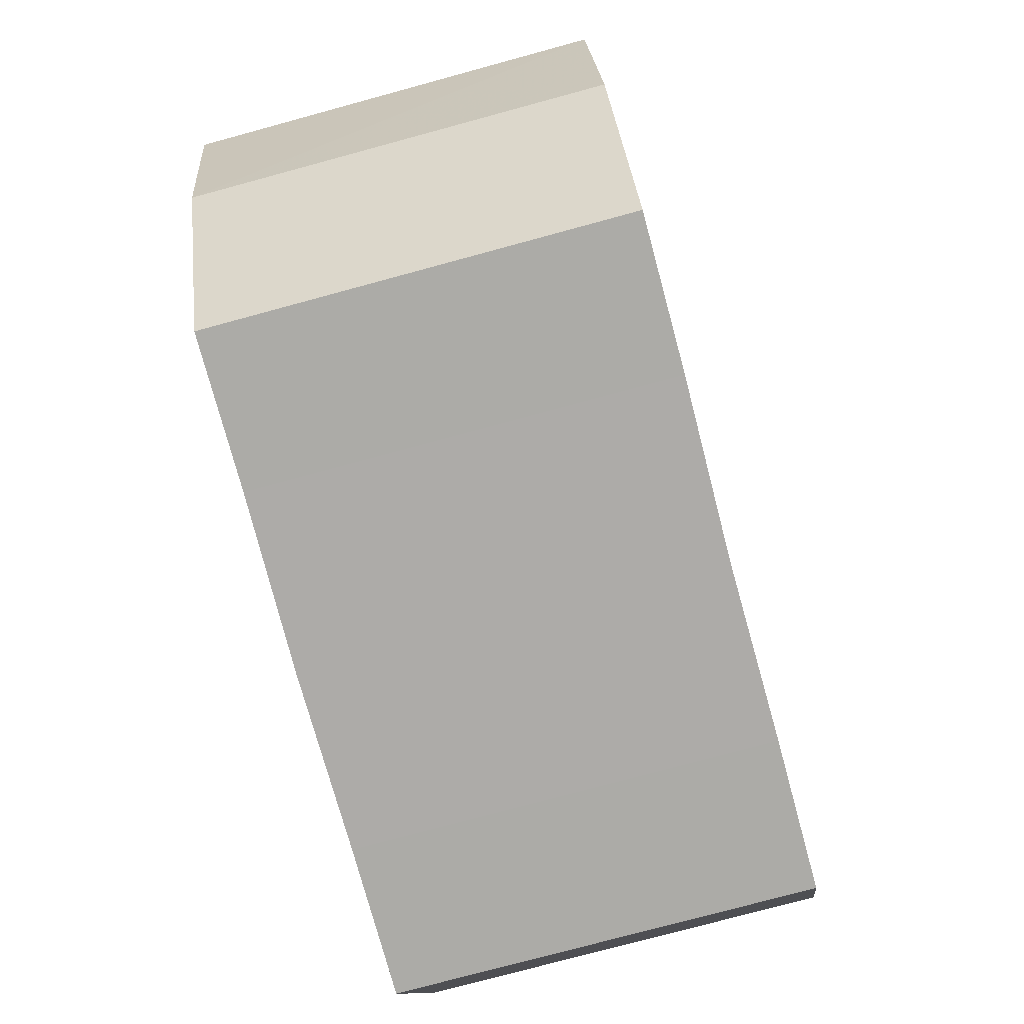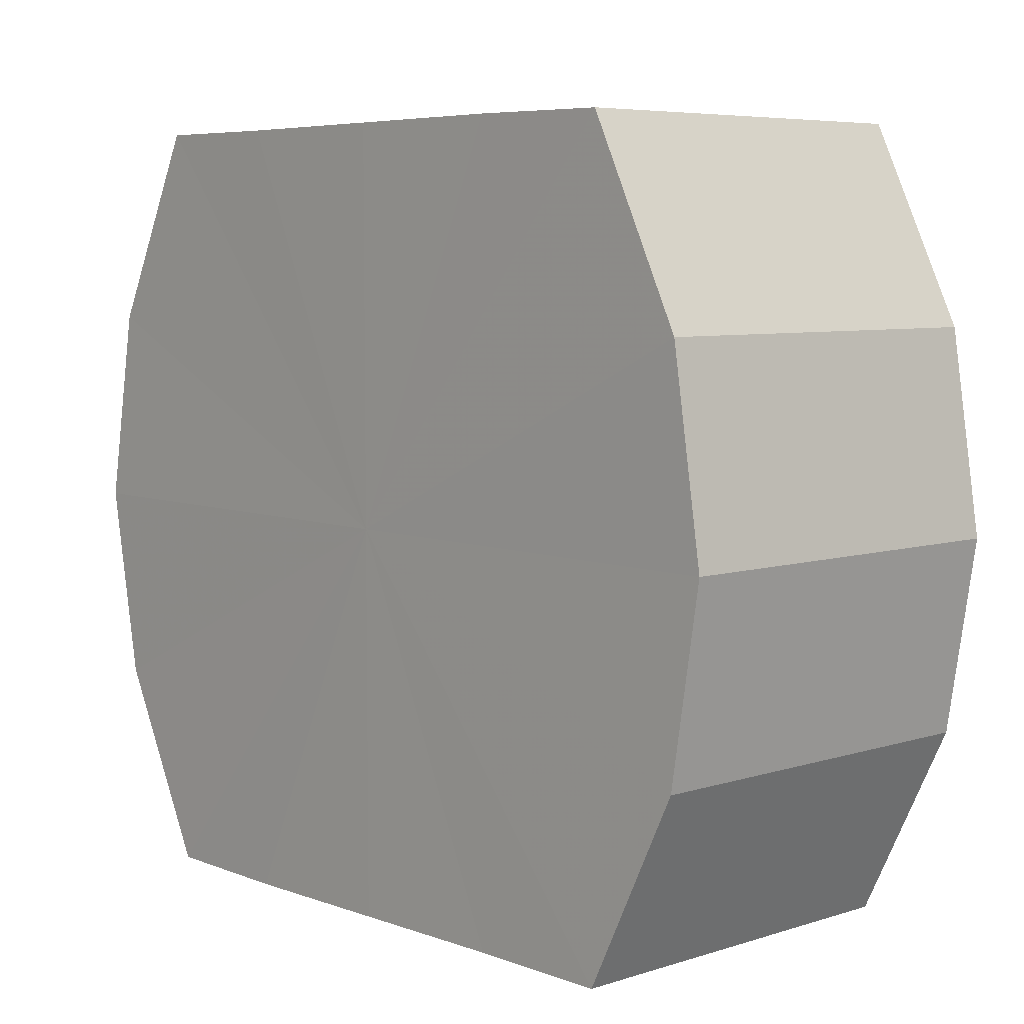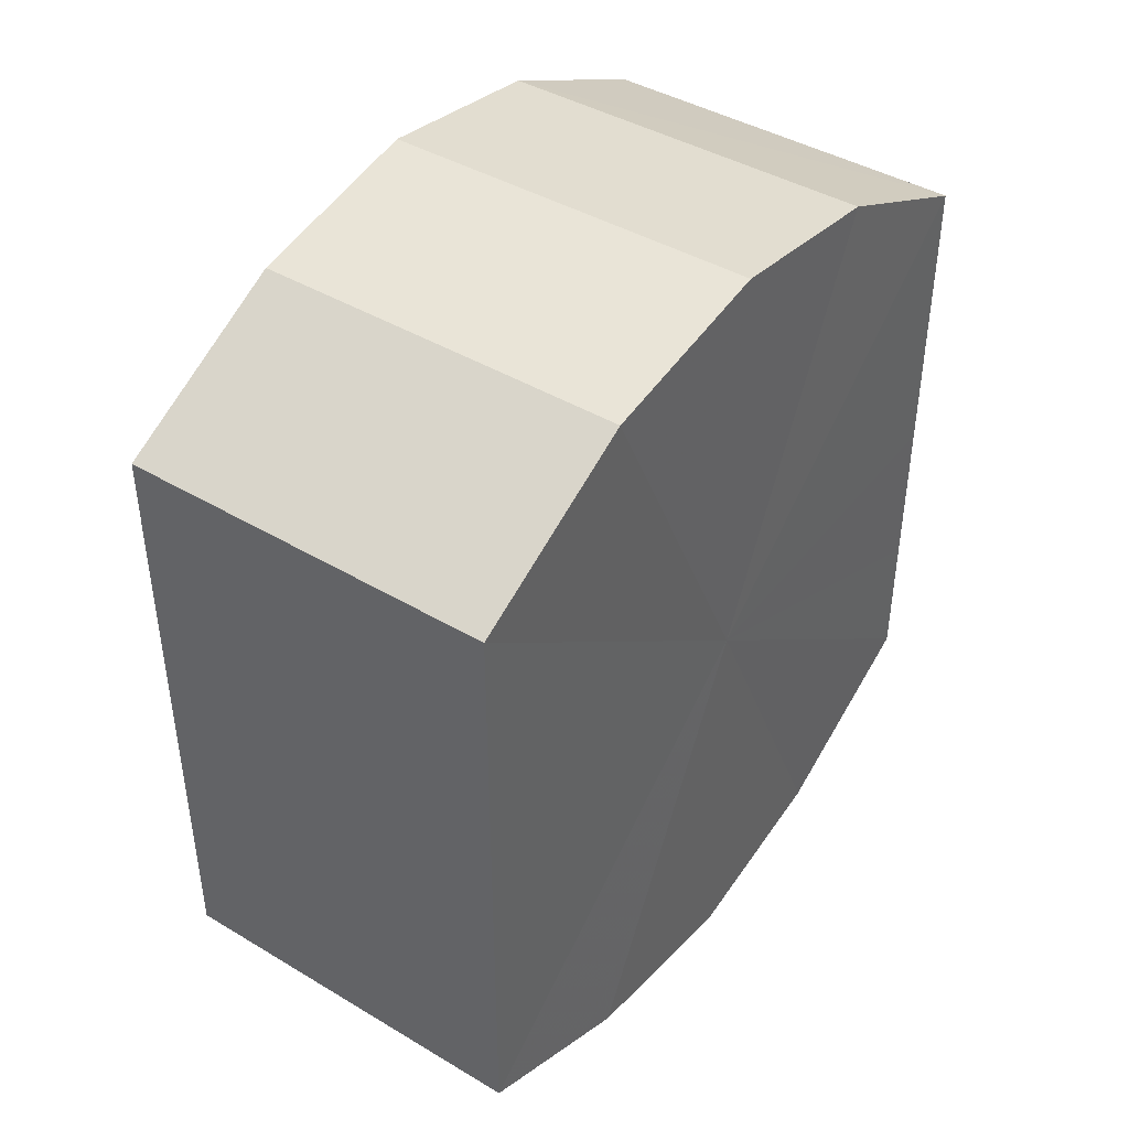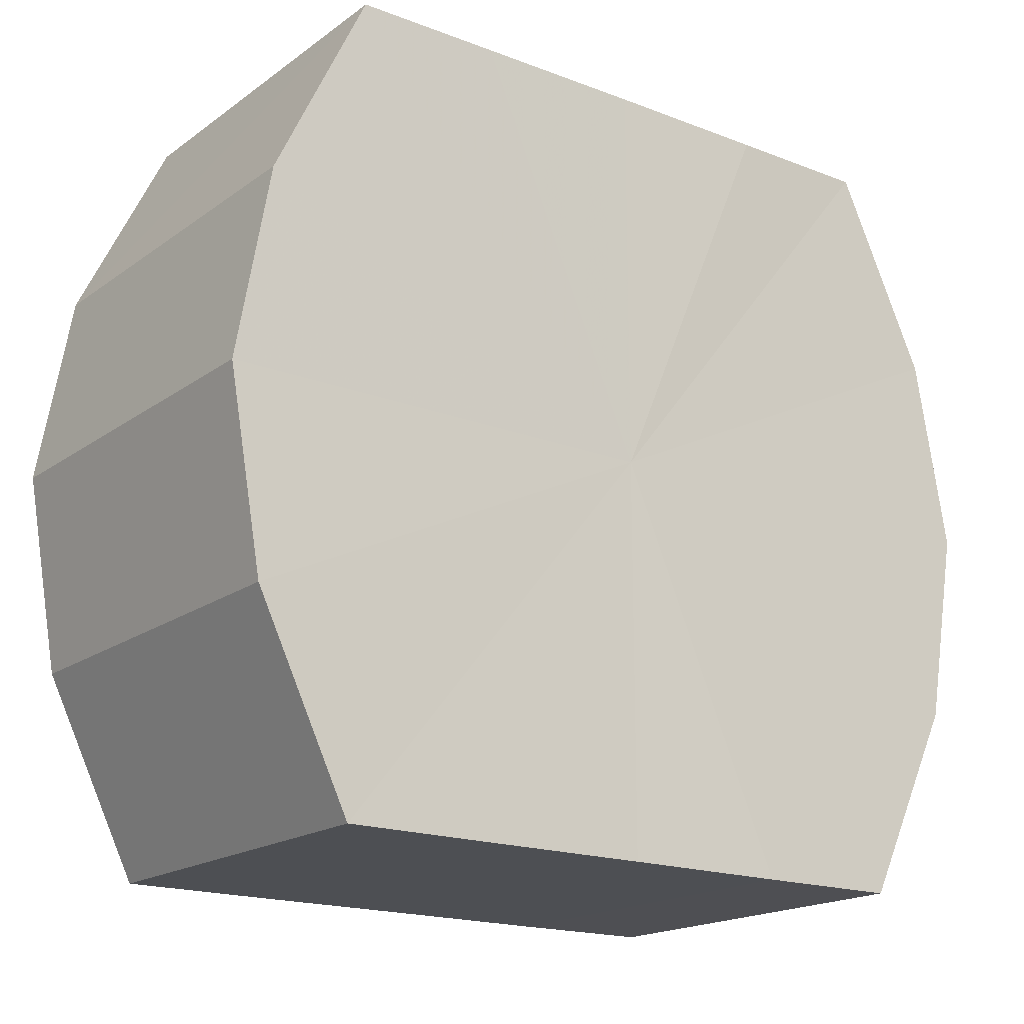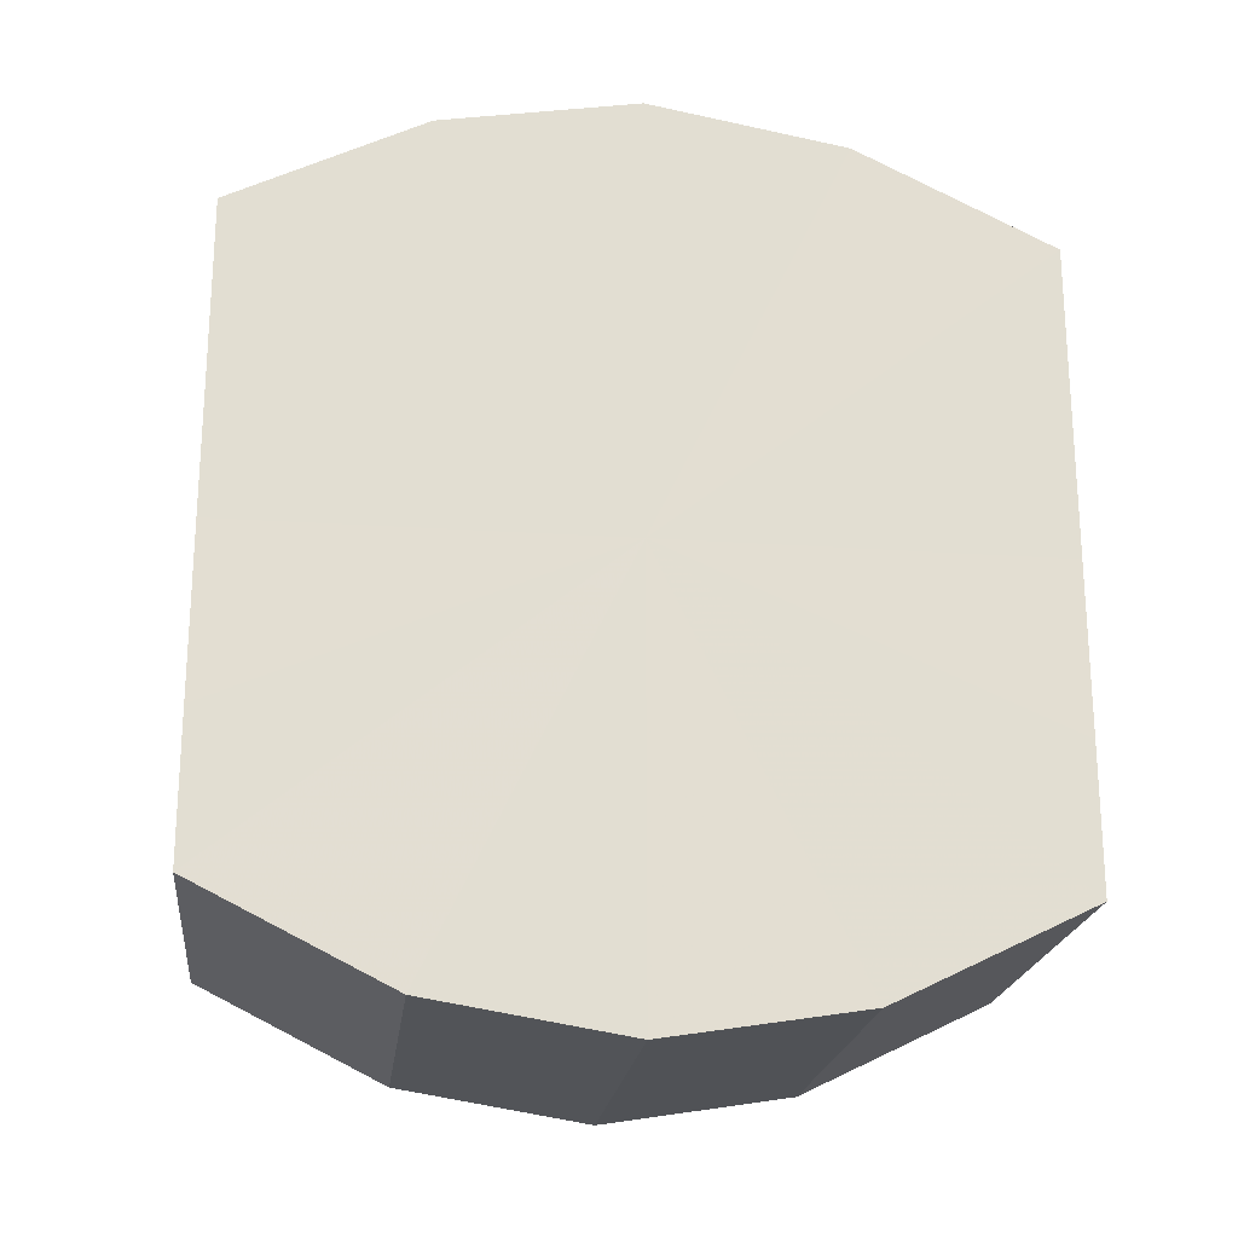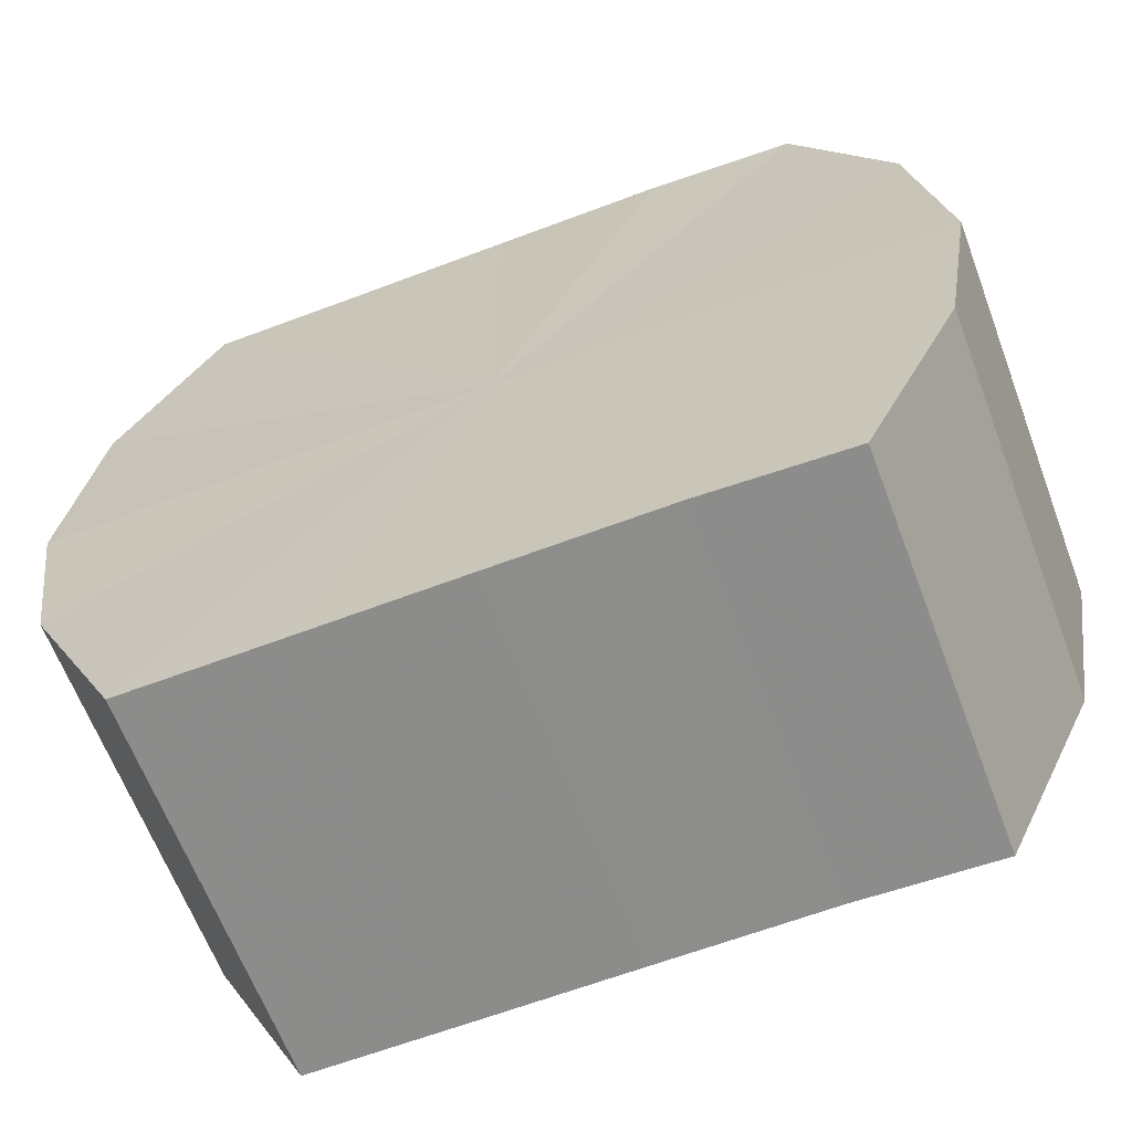
<metadata>
{"format":"obj","ext":"obj","renderer":"f3d","projection":"perspective","resolution":1024,"background":"white","views":[{"elev":-76.4,"azim":-164.8,"up":"+Y"},{"elev":6.4,"azim":-42.7,"up":"+Y"},{"elev":42.8,"azim":35.0,"up":"+Z"},{"elev":-18.2,"azim":-126.7,"up":"+Y"},{"elev":-21.4,"azim":-96.9,"up":"+Z"},{"elev":-64.4,"azim":110.5,"up":"+Y"}]}
</metadata>
<code>
o 678
v 2210 1902 13.34
v 2210 1902 13.35
v 2210 1902 13.34
v 2210 1902 13.35
v 2210 1902 13.35
v 2210 1902 13.35
v 2210 1902 13.35
v 2210 1902 13.36
v 2210 1902 13.35
v 2210 1902 13.35
v 2210 1902 13.35
v 2210 1902 13.37
v 2210 1902 13.36
v 2210 1902 13.36
v 2210 1902 13.36
v 2210 1902 13.38
v 2210 1902 13.37
v 2210 1902 13.37
v 2210 1902 13.37
v 2210 1902 13.38
v 2210 1902 13.38
v 2210 1902 13.38
v 2210 1902 13.38
v 2210 1902 13.39
v 2210 1902 13.38
v 2210 1902 13.38
v 2210 1902 13.38
v 2210 1902 13.39
v 2210 1902 13.39
v 2210 1902 13.39
v 2210 1902 13.39
v 2210 1902 13.39
v 2210 1902 13.34
v 2210 1902 13.35
v 2210 1902 13.35
v 2210 1902 13.35
v 2210 1902 13.35
v 2210 1902 13.35
v 2210 1902 13.34
v 2210 1902 13.35
v 2210 1902 13.35
v 2210 1902 13.36
v 2210 1902 13.36
v 2210 1902 13.36
v 2210 1902 13.35
v 2210 1902 13.37
v 2210 1902 13.36
v 2210 1902 13.37
v 2210 1902 13.37
v 2210 1902 13.38
v 2210 1902 13.37
v 2210 1902 13.38
v 2210 1902 13.38
v 2210 1902 13.38
v 2210 1902 13.38
v 2210 1902 13.39
v 2210 1902 13.38
v 2210 1902 13.39
v 2210 1902 13.39
v 2210 1902 13.38
v 2210 1902 13.38
v 2210 1902 13.39
v 2210 1902 13.39
v 2210 1902 13.39
v 2210 1902 13.37
v 2210 1902 13.35
v 2210 1902 13.34
v 2210 1902 13.35
v 2210 1902 13.35
v 2210 1902 13.36
v 2210 1902 13.35
v 2210 1902 13.37
v 2210 1902 13.36
v 2210 1902 13.38
v 2210 1902 13.37
v 2210 1902 13.38
v 2210 1902 13.38
v 2210 1902 13.39
v 2210 1902 13.38
v 2210 1902 13.39
v 2210 1902 13.39
v 2210 1902 13.37
v 2210 1902 13.34
v 2210 1902 13.35
v 2210 1902 13.35
v 2210 1902 13.35
v 2210 1902 13.35
v 2210 1902 13.36
v 2210 1902 13.36
v 2210 1902 13.37
v 2210 1902 13.37
v 2210 1902 13.38
v 2210 1902 13.38
v 2210 1902 13.38
v 2210 1902 13.38
v 2210 1902 13.39
v 2210 1902 13.39
v 2210 1902 13.39
f 1 2 3
f 2 4 5
f 6 1 7
f 4 8 9
f 10 6 11
f 8 12 13
f 14 10 15
f 12 16 17
f 18 14 19
f 16 20 21
f 22 18 23
f 20 24 25
f 26 22 27
f 24 28 29
f 30 26 31
f 28 30 32
f 33 34 35
f 35 36 37
f 38 39 33
f 40 41 38
f 37 42 43
f 44 45 40
f 46 47 44
f 43 48 49
f 50 51 46
f 52 53 50
f 49 54 55
f 56 57 52
f 58 59 56
f 55 60 61
f 62 63 58
f 61 64 62
f 65 66 67
f 65 68 66
f 65 67 69
f 65 70 68
f 65 69 71
f 65 72 70
f 65 71 73
f 65 74 72
f 65 73 75
f 65 76 74
f 65 75 77
f 65 78 76
f 65 77 79
f 65 80 78
f 65 79 81
f 65 81 80
f 82 83 84
f 82 85 83
f 82 84 86
f 82 87 85
f 82 86 88
f 82 89 87
f 82 88 90
f 82 91 89
f 82 90 92
f 82 93 91
f 82 92 94
f 82 95 93
f 82 94 96
f 82 97 95
f 82 96 98
f 82 98 97

</code>
